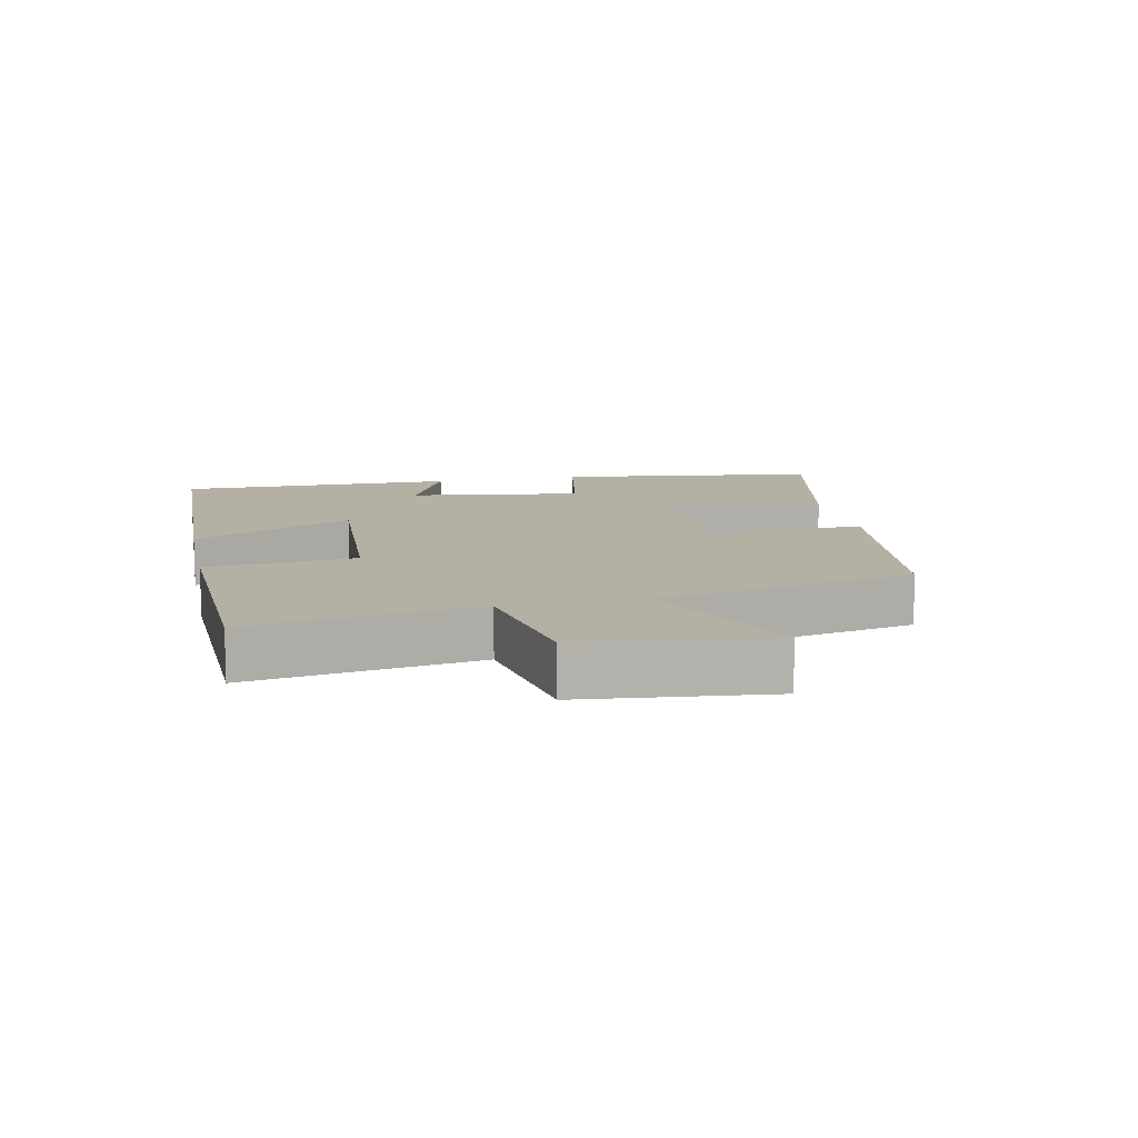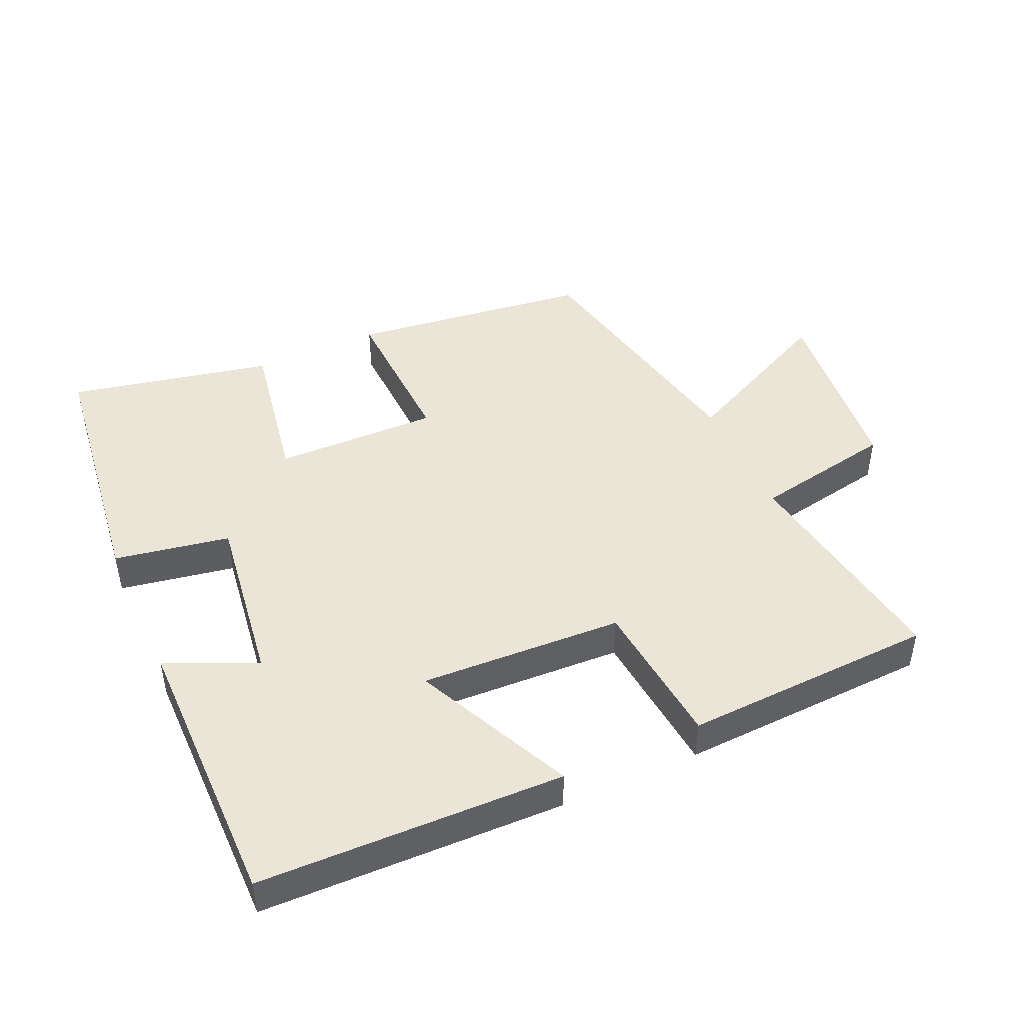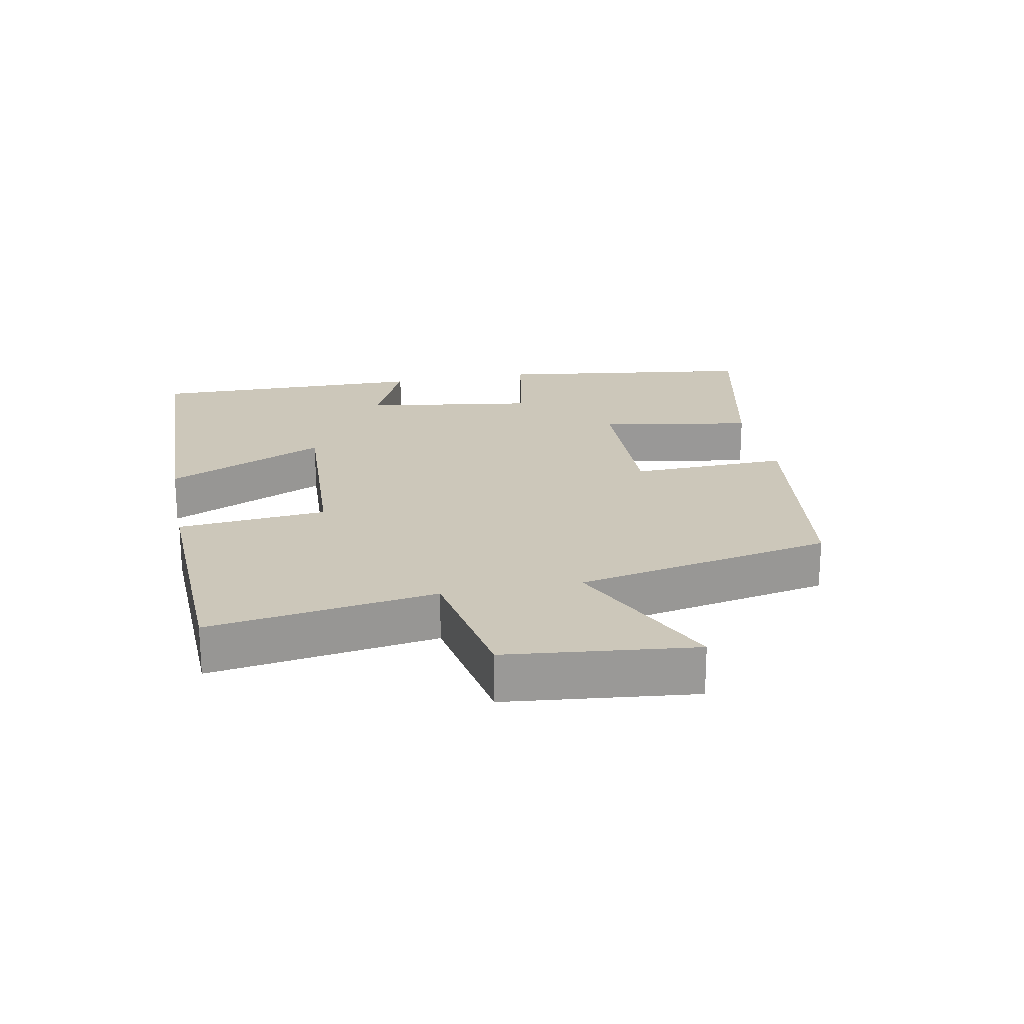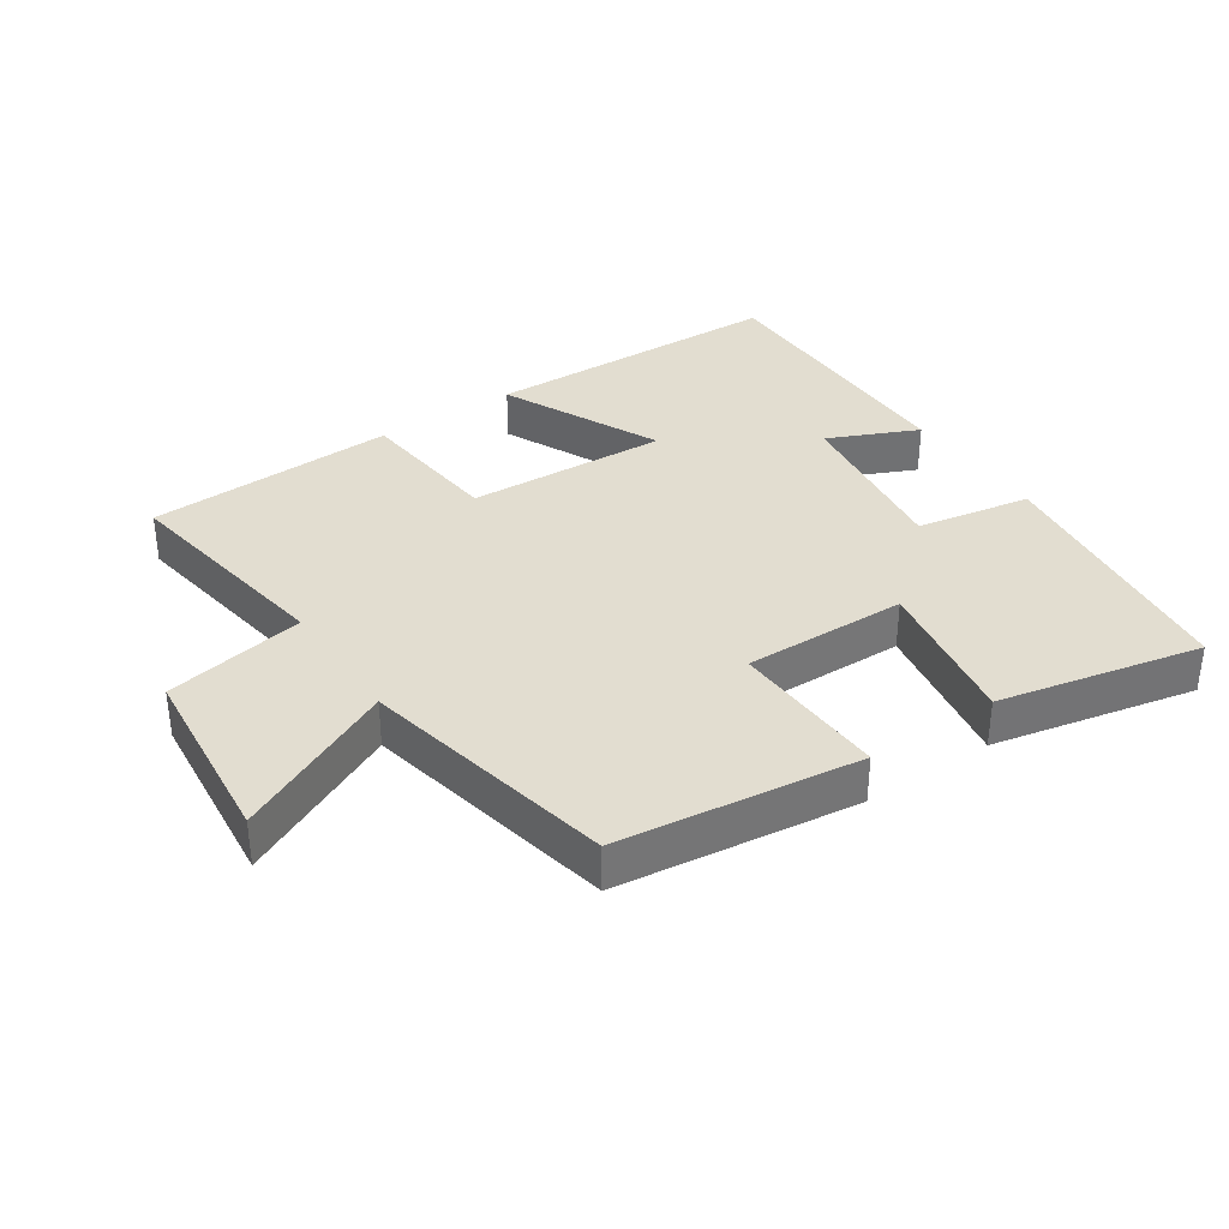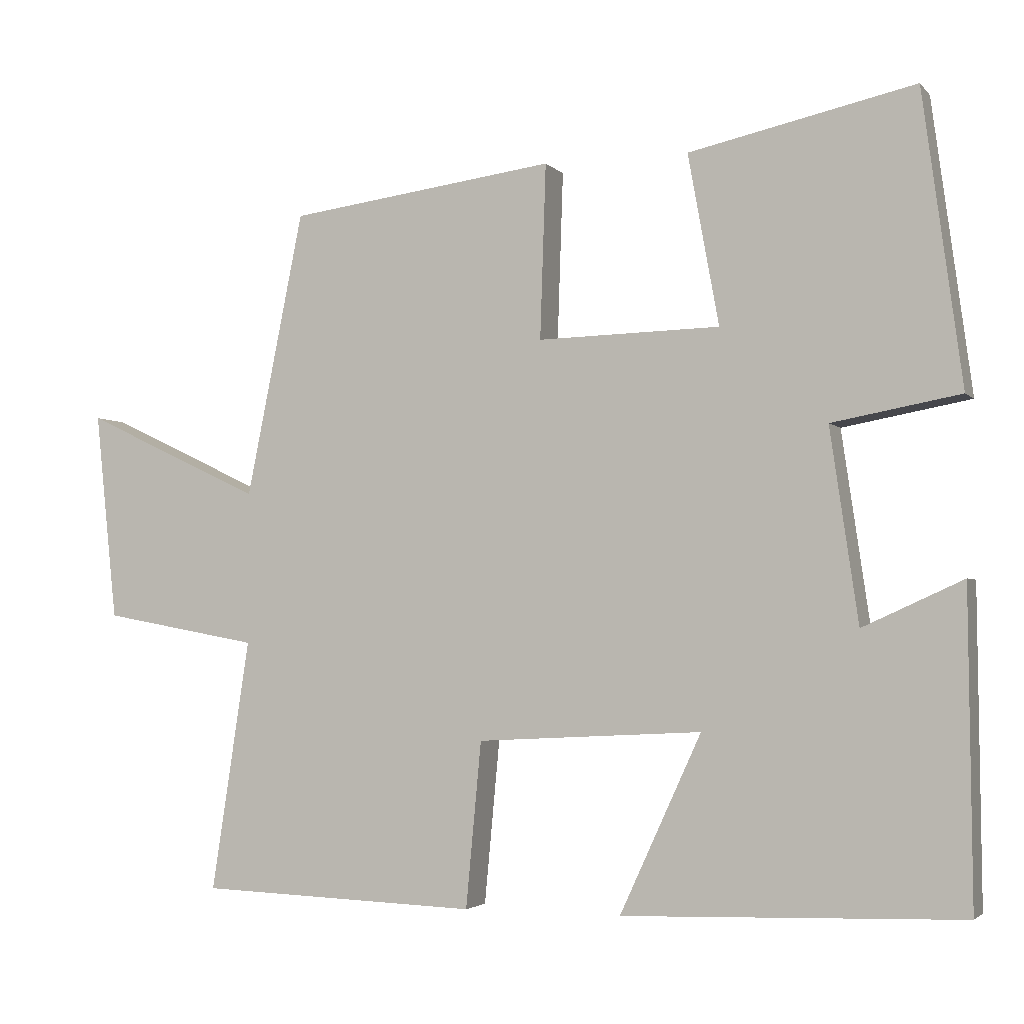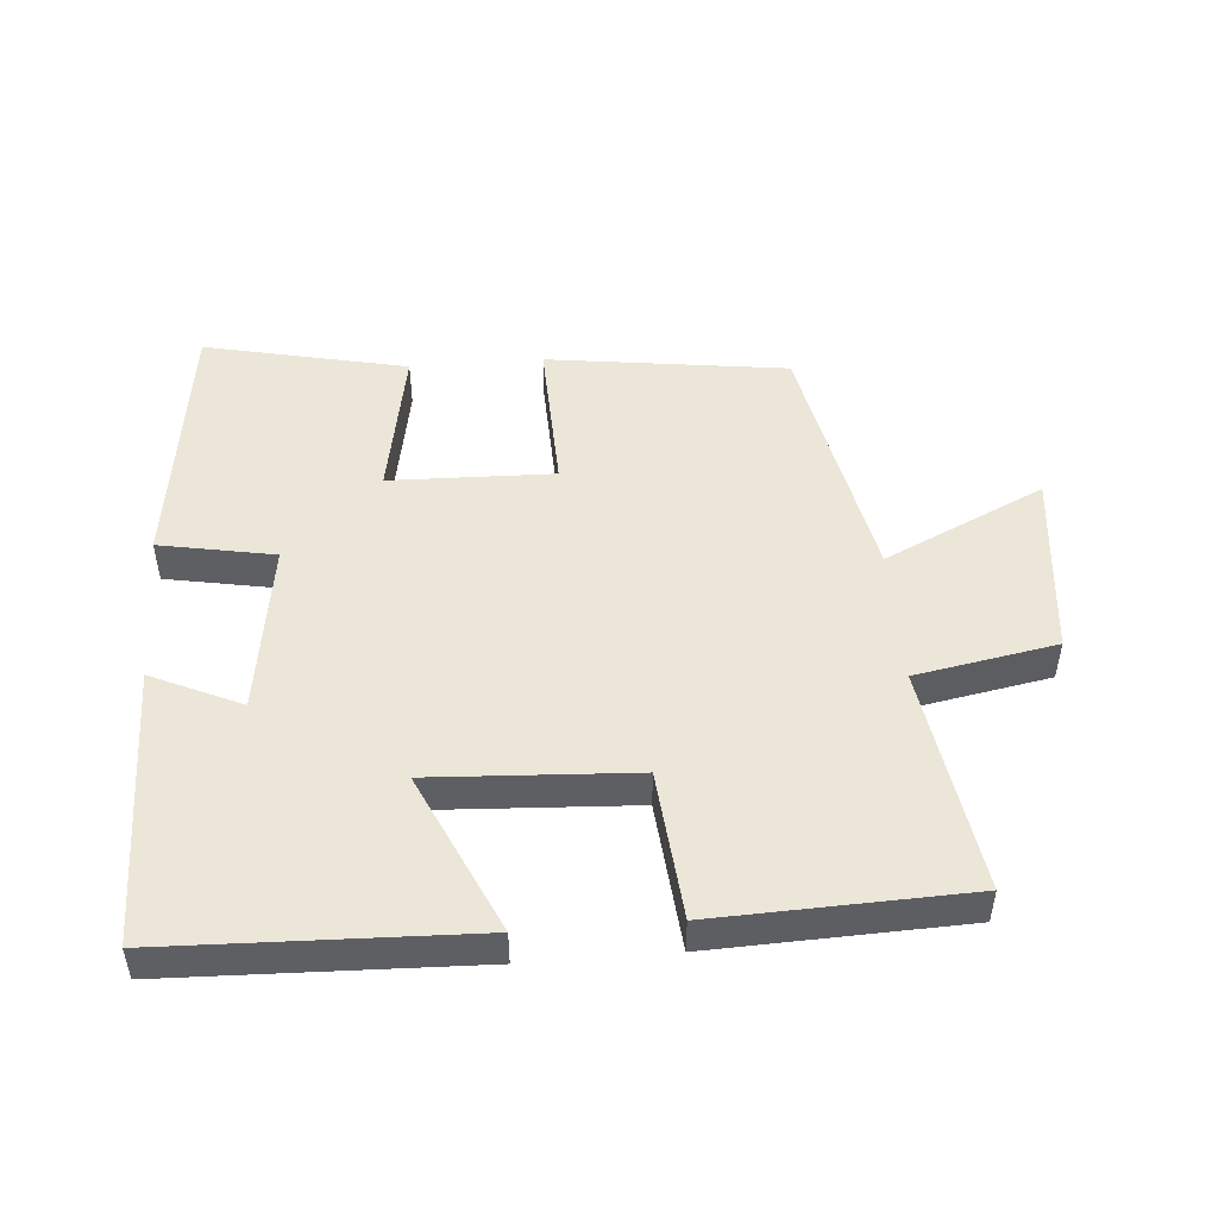
<metadata>
{"format":"obj","ext":"obj","renderer":"f3d","projection":"perspective","resolution":1024,"background":"white","views":[{"elev":11.5,"azim":-101.8,"up":"+Y"},{"elev":46.0,"azim":155.4,"up":"+Y"},{"elev":21.4,"azim":-100.9,"up":"+Y"},{"elev":35.3,"azim":-34.2,"up":"+Y"},{"elev":-3.1,"azim":20.5,"up":"+Z"},{"elev":49.0,"azim":175.5,"up":"+Y"}]}
</metadata>
<code>
v -0.422 0.07 0.452
v -0.058 0.07 0.5
v -0.066 0.07 0.262
v 0.182 0.07 0.268
v 0.14 0.07 0.5
v 0.447 0.07 0.567
v 0.5 0.07 0.169
v 0.326 0.07 0.137
v 0.364 0.07 -0.125
v 0.5 0.07 -0.063
v 0.504 0.07 -0.486
v 0.044 0.07 -0.5
v 0.155 0.07 -0.259
v -0.151 0.07 -0.275
v -0.172 0.07 -0.5
v -0.552 0.07 -0.486
v -0.5 0.07 -0.144
v -0.713 0.07 -0.105
v -0.743 0.07 0.179
v -0.5 0.07 0.064
v -0.422 0 0.452
v -0.058 0 0.5
v -0.066 0 0.262
v 0.182 0 0.268
v 0.14 0 0.5
v 0.447 0 0.567
v 0.5 0 0.169
v 0.326 0 0.137
v 0.364 0 -0.125
v 0.5 0 -0.063
v 0.504 0 -0.486
v 0.044 0 -0.5
v 0.155 0 -0.259
v -0.151 0 -0.275
v -0.172 0 -0.5
v -0.552 0 -0.486
v -0.5 0 -0.144
v -0.713 0 -0.105
v -0.743 0 0.179
v -0.5 0 0.064
f 17 18 19 20
f 1 2 3
f 20 1 3
f 17 20 3
f 14 15 16 17
f 17 3 4
f 14 17 4
f 13 14 4
f 11 12 13
f 10 11 13
f 9 10 13
f 8 9 13 4
f 6 7 8
f 5 6 8
f 4 5 8
f 40 39 38 37
f 23 22 21
f 23 21 40
f 23 40 37
f 37 36 35 34
f 24 23 37
f 24 37 34
f 24 34 33
f 33 32 31
f 33 31 30
f 33 30 29
f 24 33 29 28
f 28 27 26
f 28 26 25
f 28 25 24
f 1 21 22 2
f 2 22 23 3
f 3 23 24 4
f 4 24 25 5
f 5 25 26 6
f 6 26 27 7
f 7 27 28 8
f 8 28 29 9
f 9 29 30 10
f 10 30 31 11
f 11 31 32 12
f 12 32 33 13
f 13 33 34 14
f 14 34 35 15
f 15 35 36 16
f 16 36 37 17
f 17 37 38 18
f 18 38 39 19
f 19 39 40 20
f 20 40 21 1

</code>
